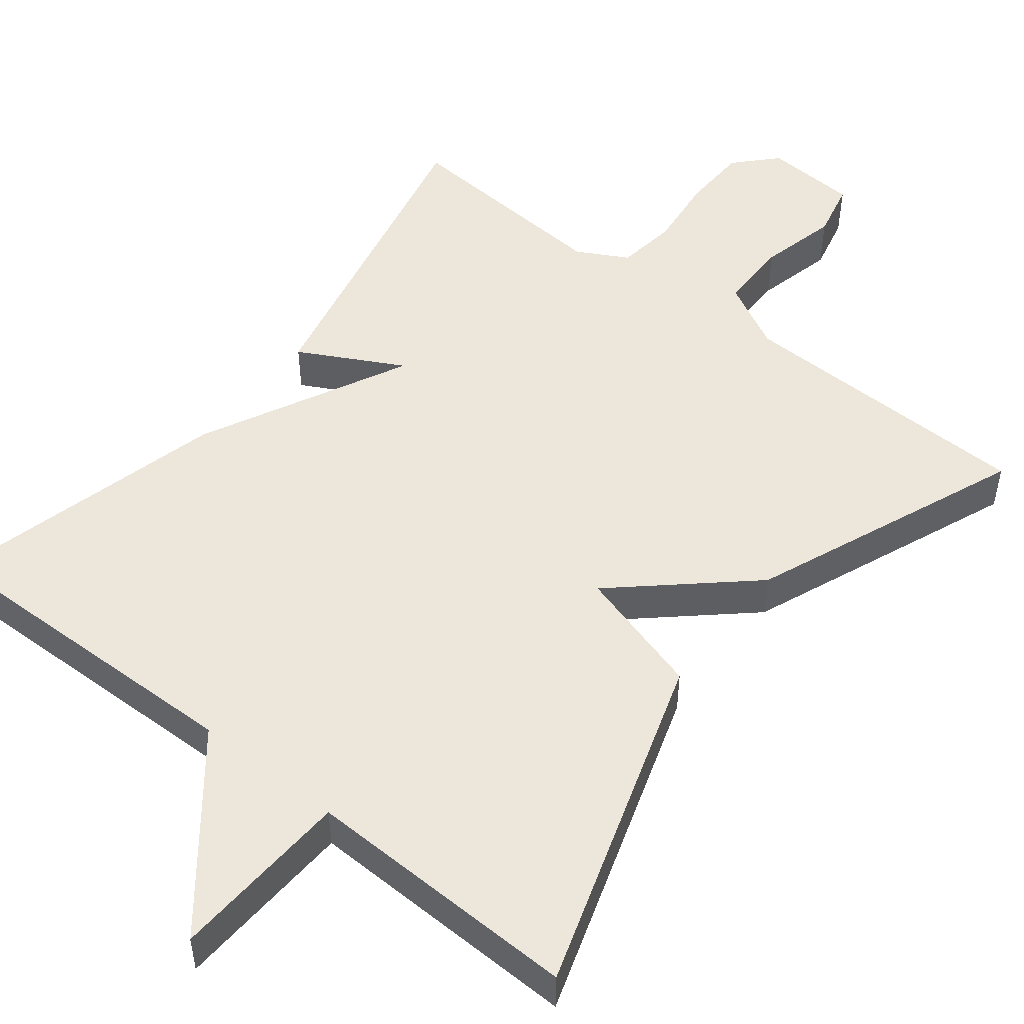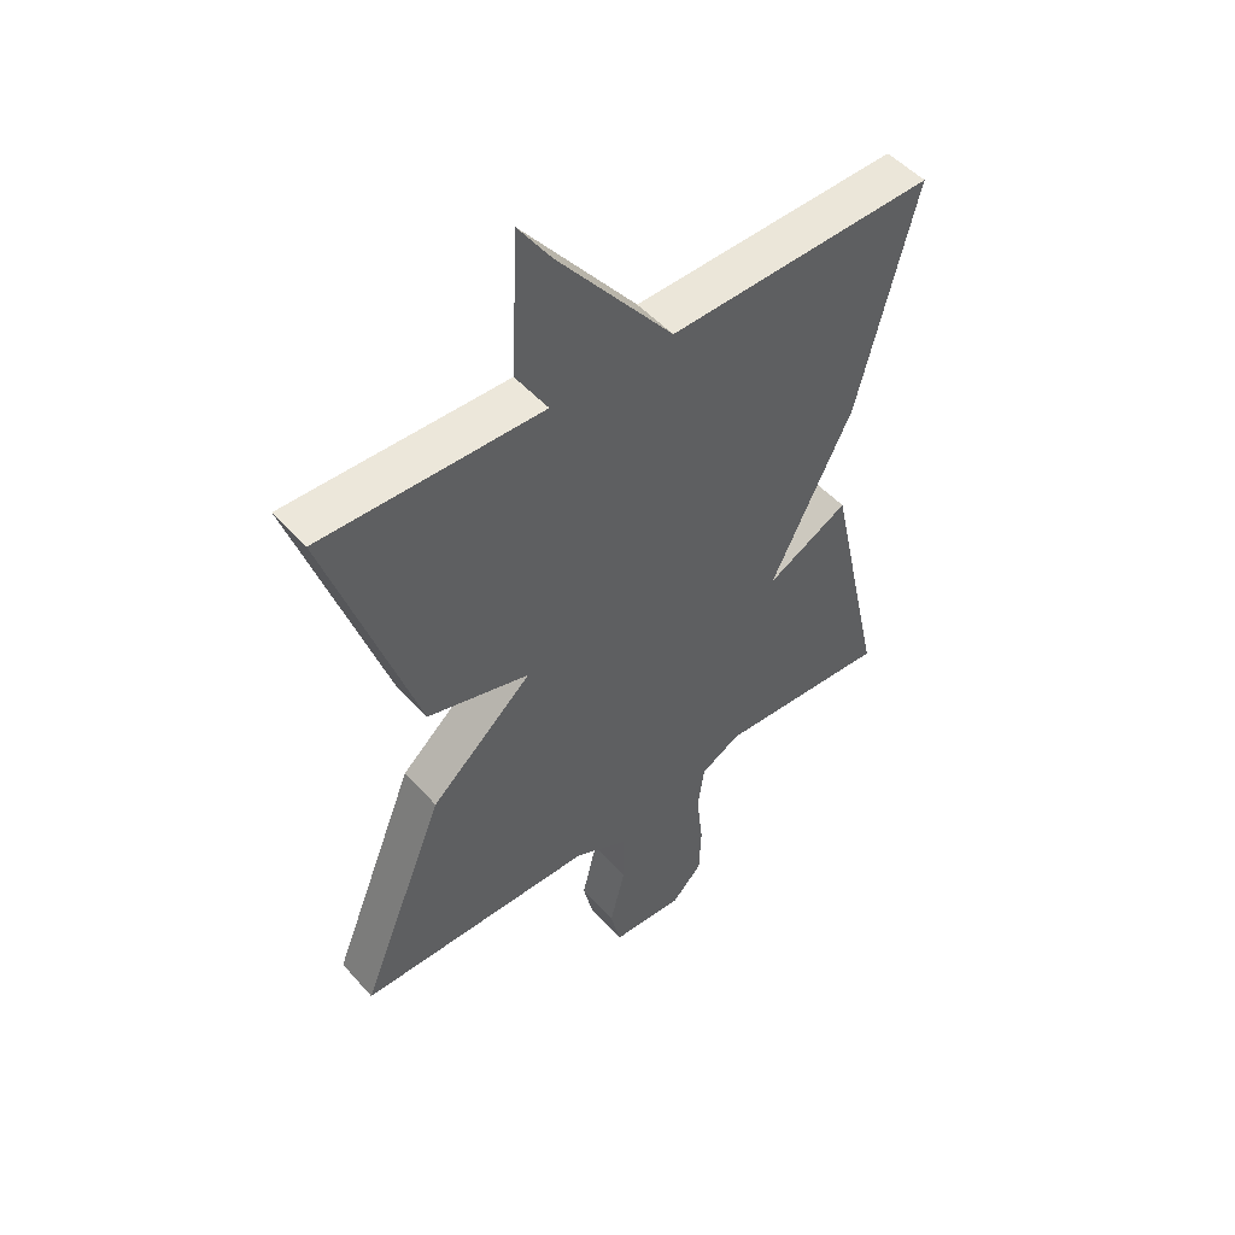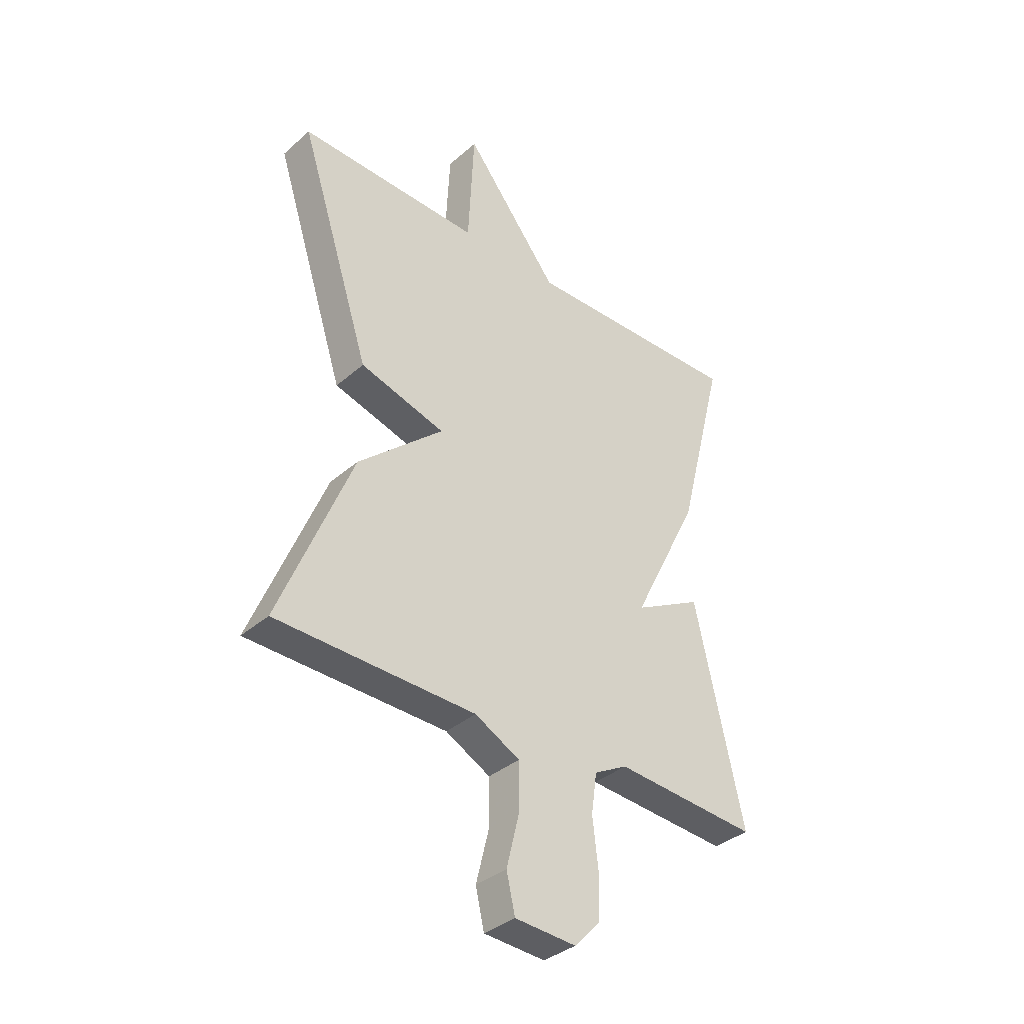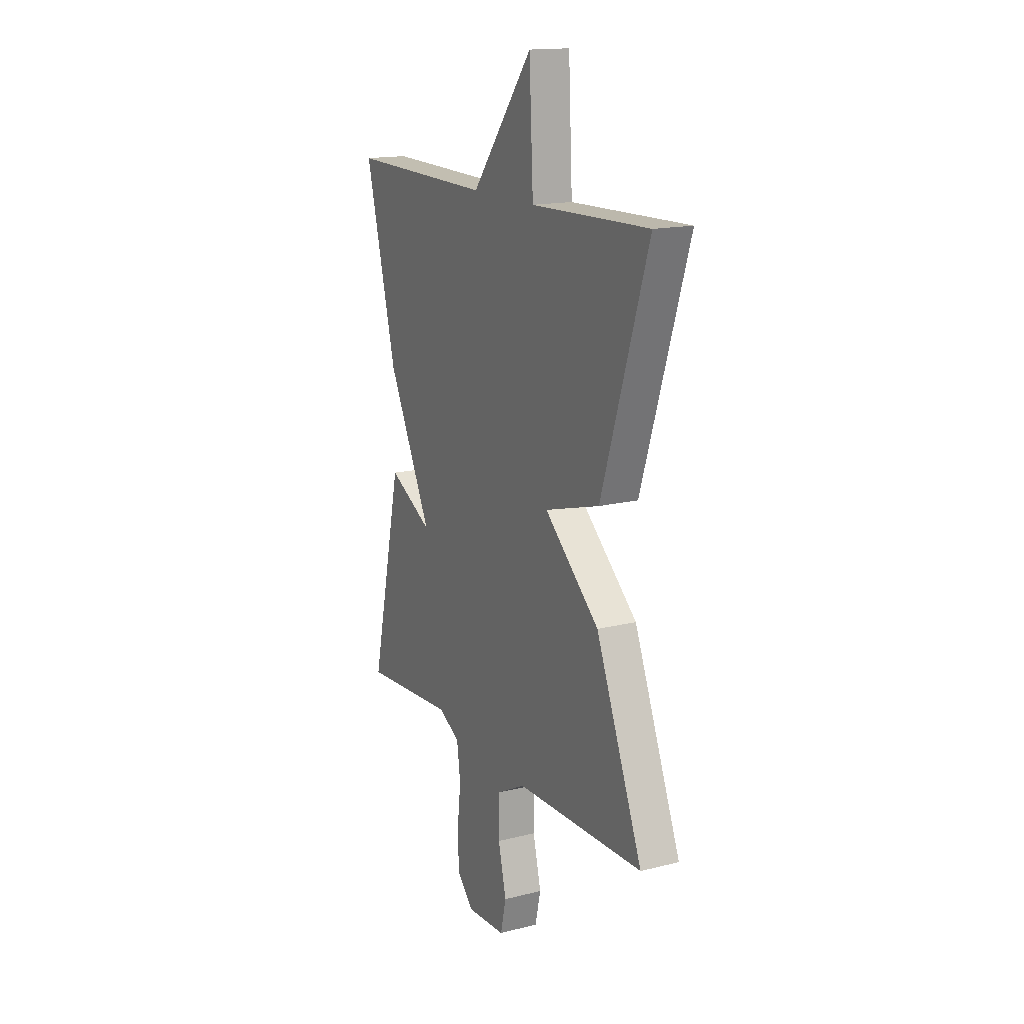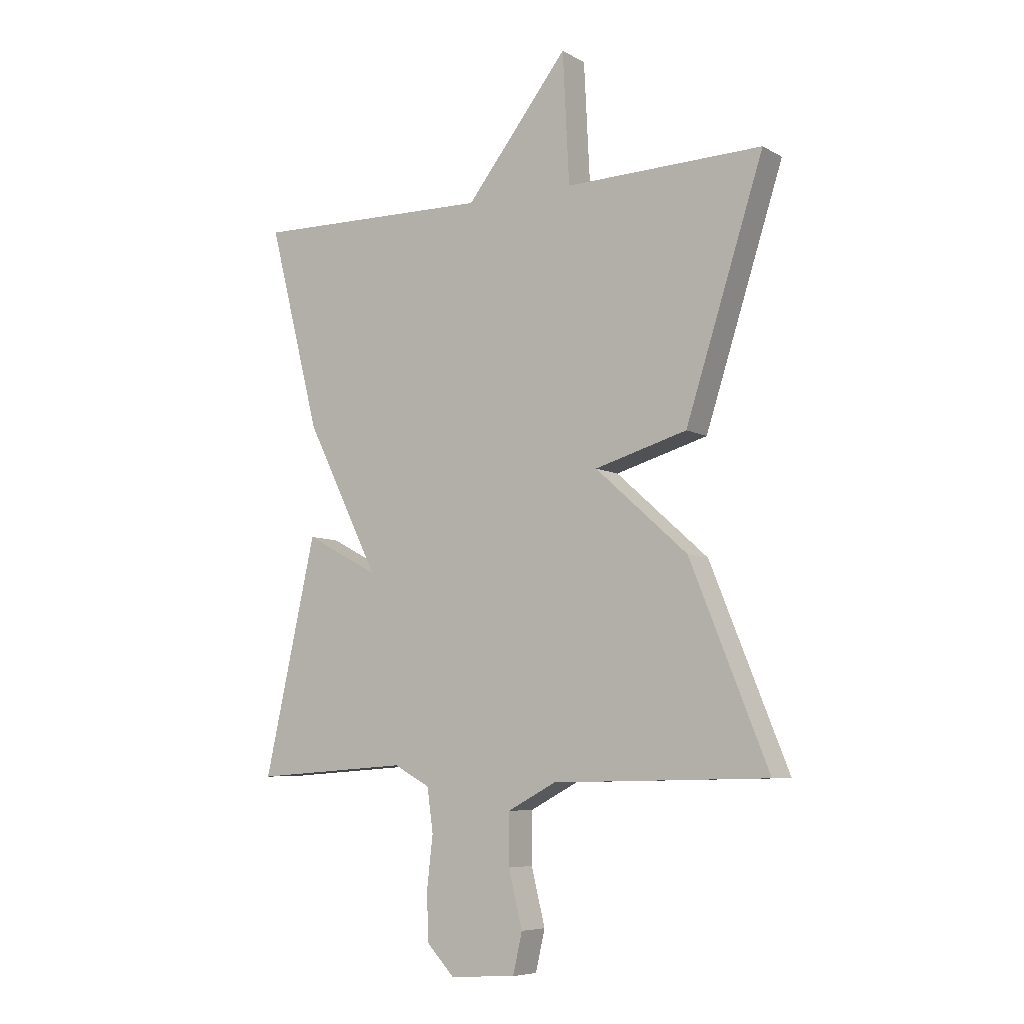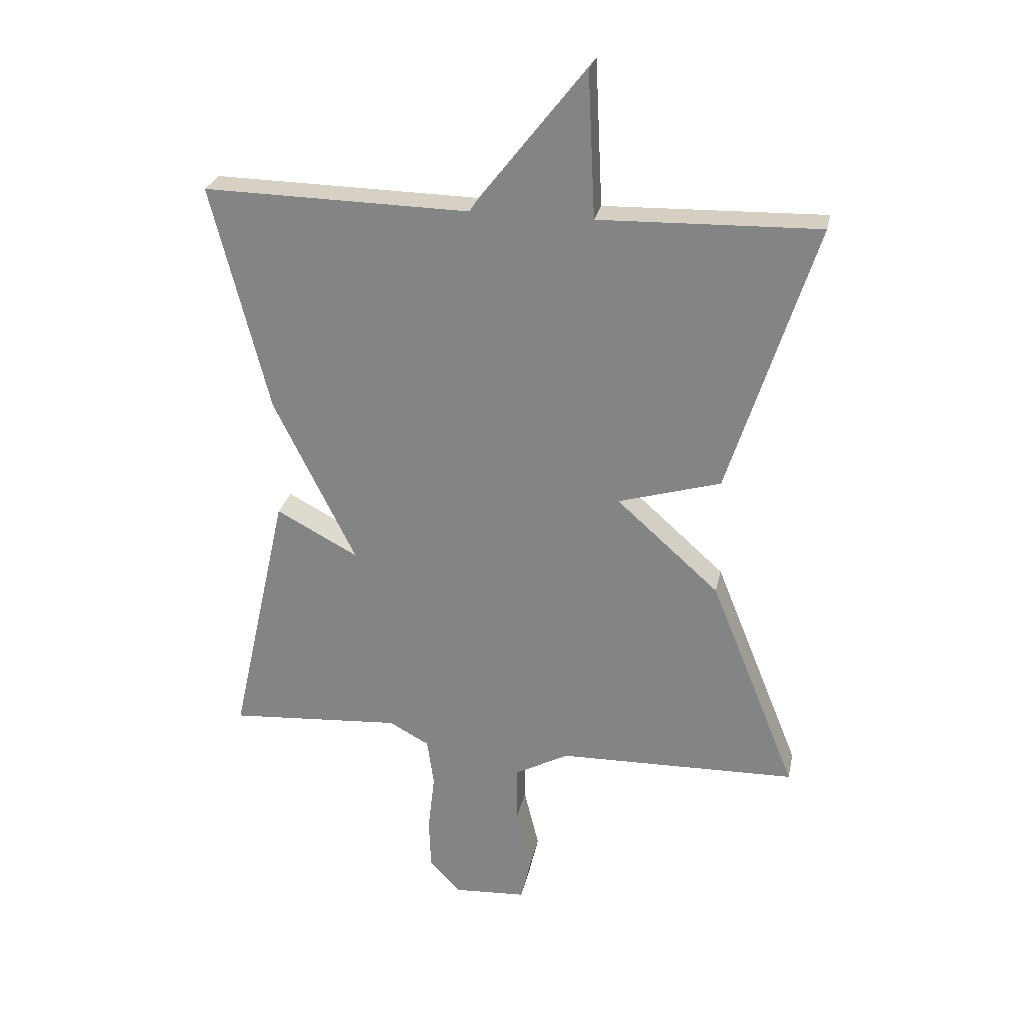
<metadata>
{"format":"obj","ext":"obj","renderer":"f3d","projection":"perspective","resolution":1024,"background":"white","views":[{"elev":50.3,"azim":38.2,"up":"+Y"},{"elev":50.5,"azim":140.0,"up":"+Z"},{"elev":-36.3,"azim":138.4,"up":"+Z"},{"elev":16.0,"azim":62.5,"up":"+Z"},{"elev":-6.9,"azim":33.1,"up":"+Z"},{"elev":26.5,"azim":11.6,"up":"+Z"}]}
</metadata>
<code>
v 0.5 0.07 -0.5
v 0.106 0.07 -0.508
v 0.017 0.07 -0.555
v 0.017 0.07 -0.648
v 0.042 0.07 -0.75
v 0.025 0.07 -0.824
v -0.096 0.07 -0.831
v -0.146 0.07 -0.778
v -0.149 0.07 -0.691
v -0.138 0.07 -0.595
v -0.149 0.07 -0.516
v -0.215 0.07 -0.48
v -0.5 0.07 -0.5
v -0.405 0.07 -0.073
v -0.27 0.07 -0.145
v -0.405 0.07 0.127
v -0.5 0.07 0.5
v -0.062 0.07 0.491
v 0.126 0.07 0.729
v 0.138 0.07 0.491
v 0.5 0.07 0.5
v 0.357 0.07 0.054
v 0.188 0.07 0.005
v 0.357 0.07 -0.146
v 0.5 0 -0.5
v 0.106 0 -0.508
v 0.017 0 -0.555
v 0.017 0 -0.648
v 0.042 0 -0.75
v 0.025 0 -0.824
v -0.096 0 -0.831
v -0.146 0 -0.778
v -0.149 0 -0.691
v -0.138 0 -0.595
v -0.149 0 -0.516
v -0.215 0 -0.48
v -0.5 0 -0.5
v -0.405 0 -0.073
v -0.27 0 -0.145
v -0.405 0 0.127
v -0.5 0 0.5
v -0.062 0 0.491
v 0.126 0 0.729
v 0.138 0 0.491
v 0.5 0 0.5
v 0.357 0 0.054
v 0.188 0 0.005
v 0.357 0 -0.146
f 23 24 1 2
f 20 21 22 23
f 20 23 2 3
f 18 19 20 3
f 18 3 4
f 17 18 4
f 16 17 4
f 15 16 4
f 12 13 14 15
f 11 12 15
f 4 5 6
f 15 4 6
f 11 15 6
f 10 11 6 7
f 7 8 9 10
f 26 25 48 47
f 47 46 45 44
f 27 26 47 44
f 27 44 43 42
f 28 27 42
f 28 42 41
f 28 41 40
f 28 40 39
f 39 38 37 36
f 39 36 35
f 30 29 28
f 30 28 39
f 30 39 35
f 31 30 35 34
f 34 33 32 31
f 1 25 26 2
f 2 26 27 3
f 3 27 28 4
f 4 28 29 5
f 5 29 30 6
f 6 30 31 7
f 7 31 32 8
f 8 32 33 9
f 9 33 34 10
f 10 34 35 11
f 11 35 36 12
f 12 36 37 13
f 13 37 38 14
f 14 38 39 15
f 15 39 40 16
f 16 40 41 17
f 17 41 42 18
f 18 42 43 19
f 19 43 44 20
f 20 44 45 21
f 21 45 46 22
f 22 46 47 23
f 23 47 48 24
f 24 48 25 1

</code>
